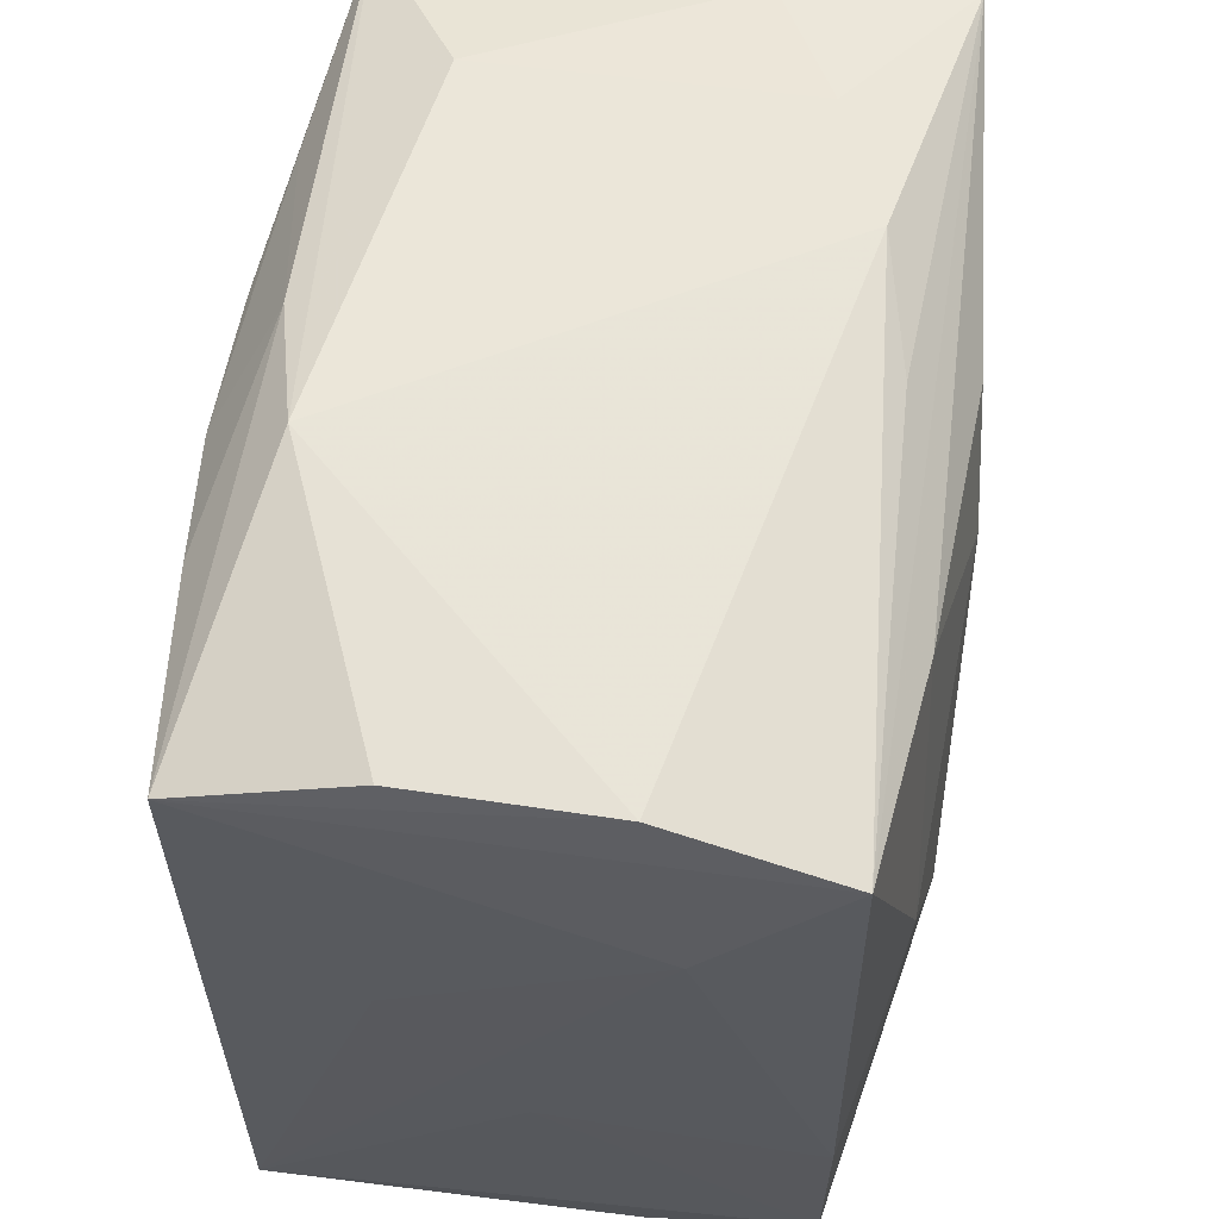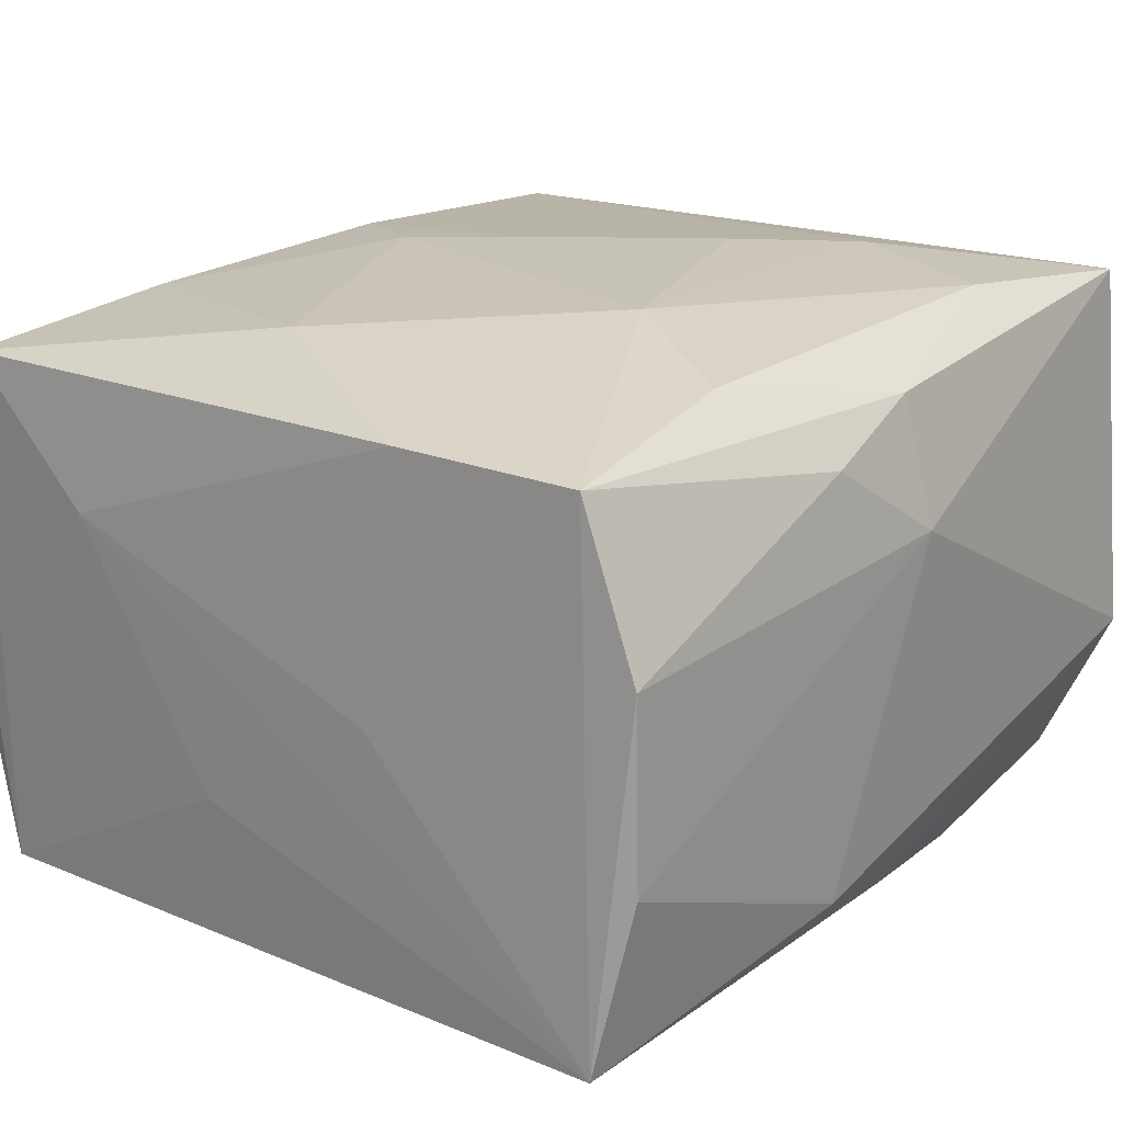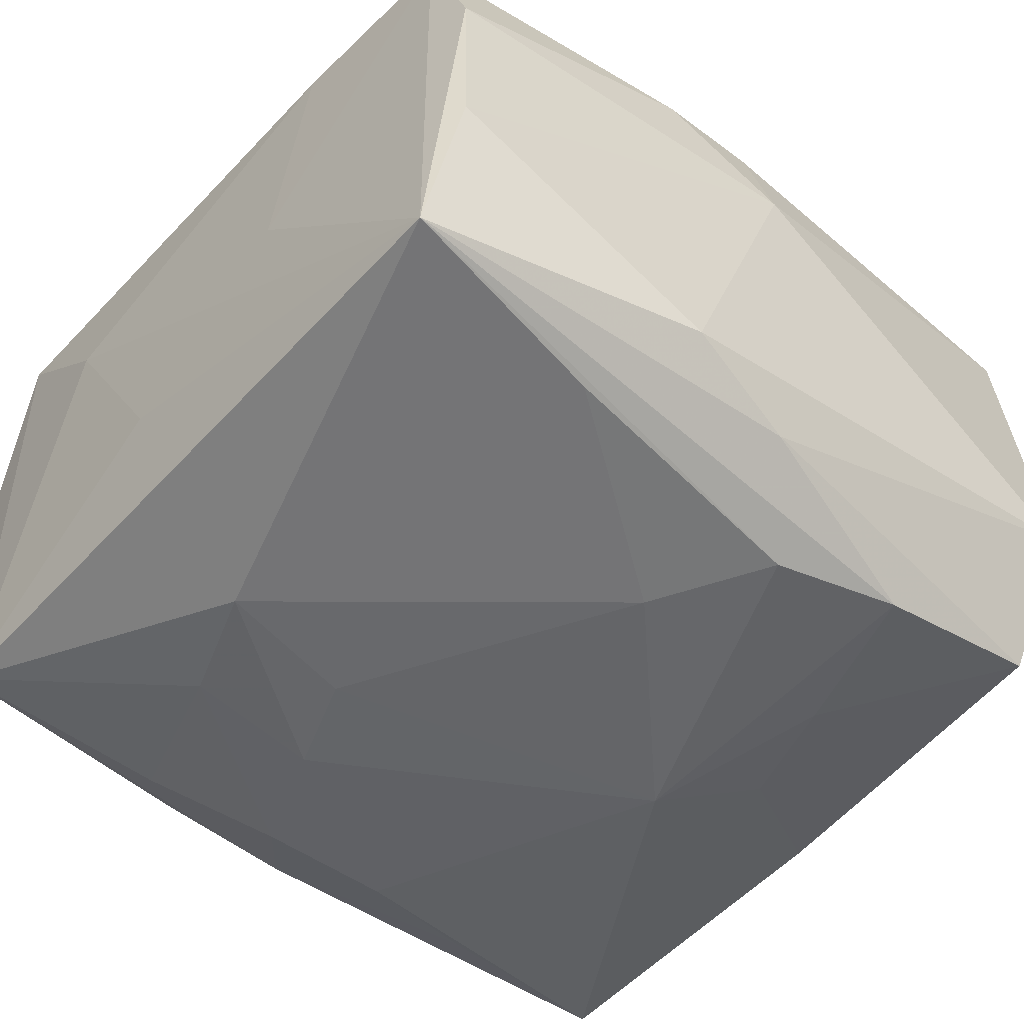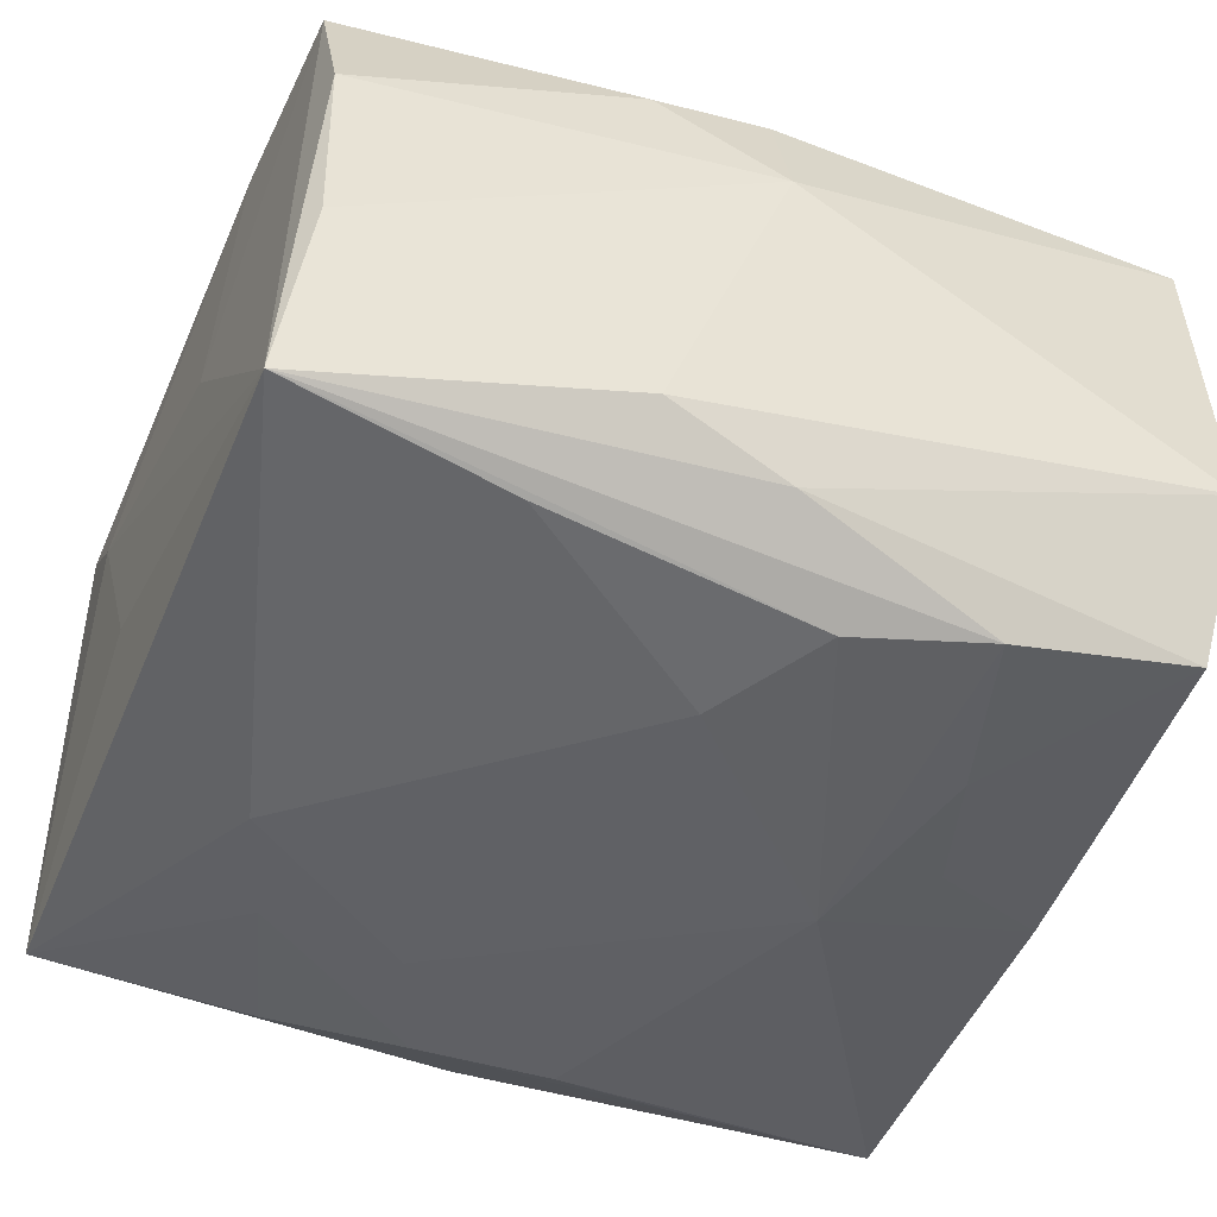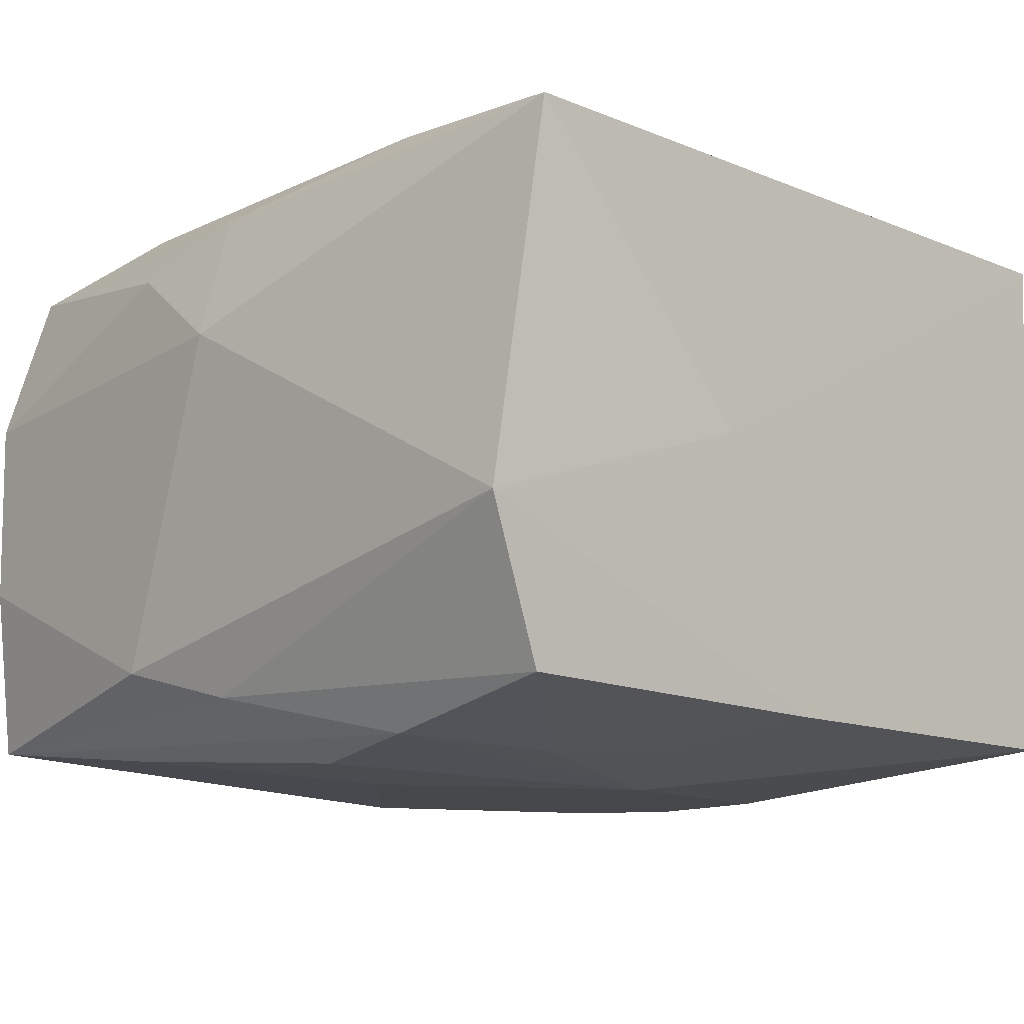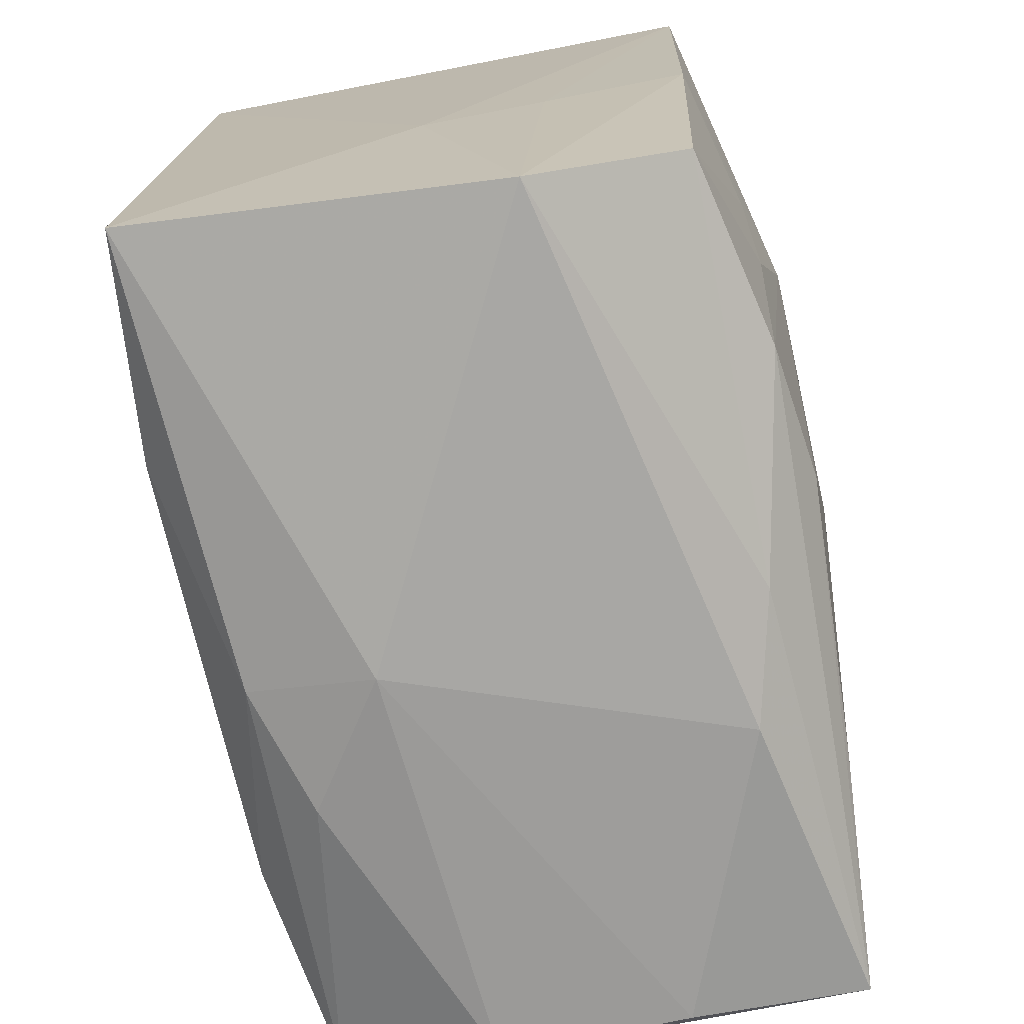
<metadata>
{"format":"obj","ext":"obj","renderer":"f3d","projection":"perspective","resolution":1024,"background":"white","views":[{"elev":59.5,"azim":-81.5,"up":"+Y"},{"elev":20.0,"azim":-52.5,"up":"+Z"},{"elev":-49.9,"azim":-41.9,"up":"+Z"},{"elev":-46.0,"azim":-23.1,"up":"+Z"},{"elev":-10.8,"azim":46.2,"up":"+Z"},{"elev":-73.7,"azim":101.5,"up":"+Y"}]}
</metadata>
<code>
v 0.03685 0.0309 0.02194
v 0.02207 -0.01617 0.02633
v 0.0004072 0.03335 0.01971
v 0.01342 -0.008008 0.02703
v -0.02126 0.01606 0.02451
v -0.0109 -0.03525 -0.01721
v 0.02116 -0.01624 -0.02472
v -0.02143 0.01545 -0.02605
v 0.01118 0.03563 0.01713
v 0.004637 0.007697 0.02661
v -0.03535 -0.02912 0.02175
v 0.03351 -0.02983 -0.02045
v 0.03383 0.03251 0.00699
v -0.005524 0.02574 -0.02664
v -0.01063 -0.01628 0.02713
v 0.0001596 0.01678 0.02615
v 0.02435 -0.006534 -0.0246
v -0.03544 0.03066 -0.02311
v -0.0003318 -0.03343 -0.01998
v 0.03489 -0.03564 -0.007531
v -0.01721 0.02833 -0.02527
v 0.000572 0.03345 -0.02179
v -0.02523 0.005628 -0.02615
v 0.01668 -0.0008427 -0.0269
v -0.03445 0.03474 -0.008945
v -0.01812 -0.02809 0.02466
v -0.0004979 -0.03369 0.02134
v 0.03689 -0.01116 0.0001262
v -0.0356 0.03143 0.02135
v 0.006442 0.02536 -0.02637
v 0.005731 -0.02668 -0.02542
v -0.03583 -0.01289 0.02189
v 0.01768 -0.02929 0.02543
v -8.533e-05 -0.01689 -0.02626
v 0.02215 0.03489 0.01268
v -0.03483 -0.03386 -0.007624
v 0.006218 0.02612 0.02497
v -0.009721 0.01582 -0.0269
v -0.03656 0.006432 -0.0106
v 0.03672 -0.03202 0.02349
v 0.03651 0.0297 -0.02283
v 0.01802 0.02752 -0.02483
v -0.01775 -0.02865 -0.02396
v -0.03482 0.03534 0.007126
v -0.03511 -0.03379 0.008185
v 0.0173 -0.02921 -0.0239
v -0.02524 0.006478 0.02515
v 0.0363 -0.007017 -0.009986
v -0.01102 -0.03463 0.01793
v -0.01725 0.02894 0.02352
v -0.0004942 -0.03651 0.01081
v 0.03551 -0.00101 -0.02194
v -0.0103 0.03582 -0.01905
v -0.01298 0.007482 -0.02667
v -0.03666 -0.03111 -0.02228
v -0.03666 0.0191 0.01045
v -0.03666 -0.01005 -0.0001656
v 0.02221 0.03434 -0.01411
f 38 14 24
f 24 54 38
f 9 58 53
f 53 58 41
f 11 26 15
f 40 1 2
f 1 4 2
f 2 4 15
f 44 18 29
f 44 9 53
f 29 9 44
f 29 18 56
f 3 29 1
f 1 9 3
f 3 9 29
f 35 9 1
f 58 9 35
f 55 31 46
f 46 7 12
f 46 31 24
f 24 7 46
f 34 54 24
f 24 31 34
f 28 1 40
f 28 41 1
f 1 41 13
f 13 41 58
f 13 35 1
f 58 35 13
f 17 7 24
f 12 7 17
f 24 14 30
f 30 41 24
f 15 26 33
f 33 2 15
f 40 2 33
f 45 11 55
f 47 11 15
f 26 11 27
f 40 33 27
f 27 33 26
f 27 51 40
f 40 51 20
f 20 28 40
f 10 4 1
f 1 37 10
f 15 4 10
f 53 18 25
f 25 44 53
f 18 44 25
f 39 18 55
f 55 56 39
f 39 56 18
f 55 11 57
f 57 56 55
f 29 56 32
f 32 47 29
f 11 47 32
f 32 57 11
f 56 57 32
f 14 21 22
f 53 41 22
f 22 18 53
f 22 21 18
f 18 21 8
f 14 38 8
f 8 21 14
f 43 31 55
f 43 34 31
f 42 30 14
f 41 30 42
f 14 22 42
f 42 22 41
f 6 20 51
f 29 47 50
f 1 29 50
f 50 37 1
f 49 27 11
f 11 45 49
f 51 27 49
f 49 45 51
f 52 20 12
f 12 17 52
f 24 41 52
f 52 17 24
f 55 18 23
f 18 8 23
f 54 34 23
f 23 38 54
f 23 8 38
f 23 43 55
f 34 43 23
f 51 45 36
f 36 6 51
f 36 45 55
f 55 6 36
f 55 46 19
f 19 6 55
f 19 46 12
f 12 20 19
f 20 6 19
f 16 47 15
f 15 10 16
f 16 10 37
f 37 50 16
f 28 20 48
f 20 52 48
f 41 28 48
f 48 52 41
f 5 50 47
f 47 16 5
f 5 16 50

</code>
